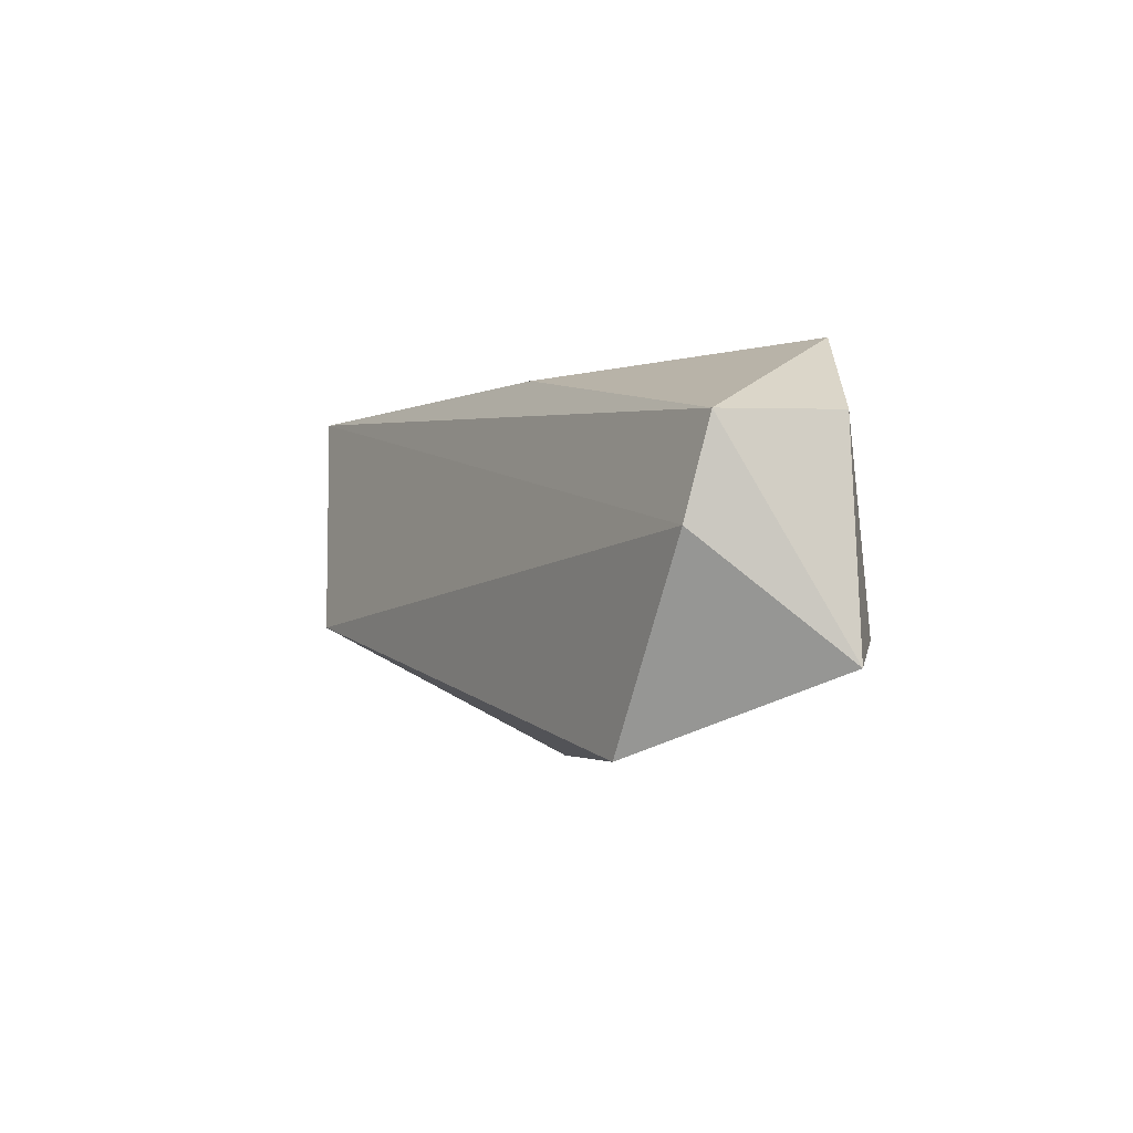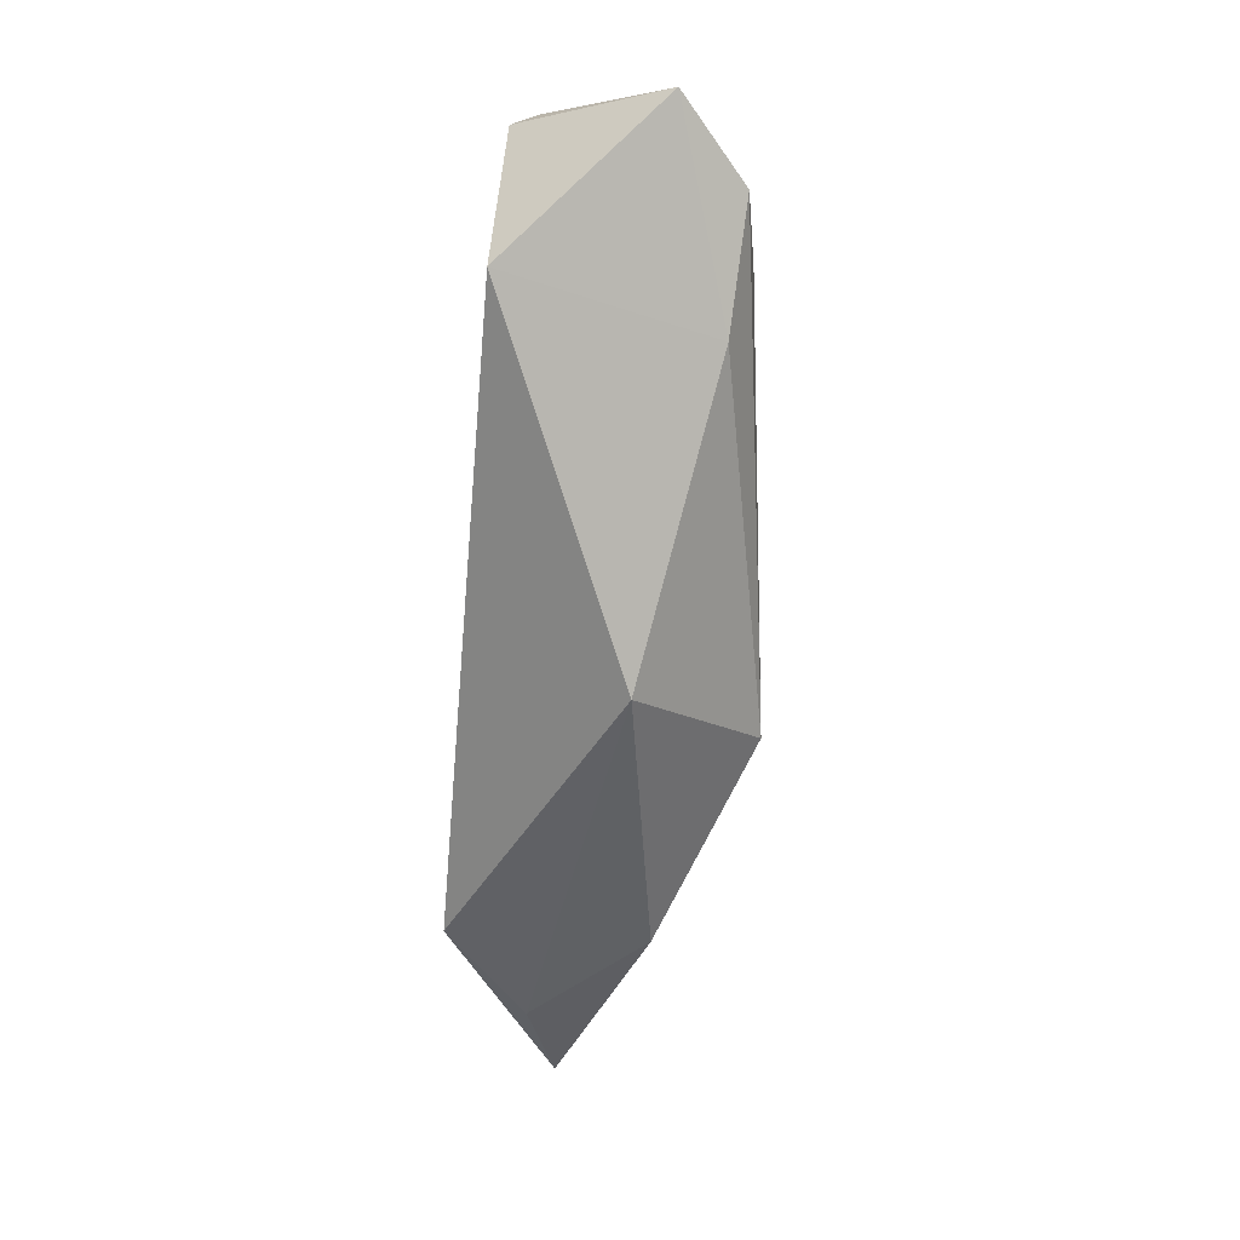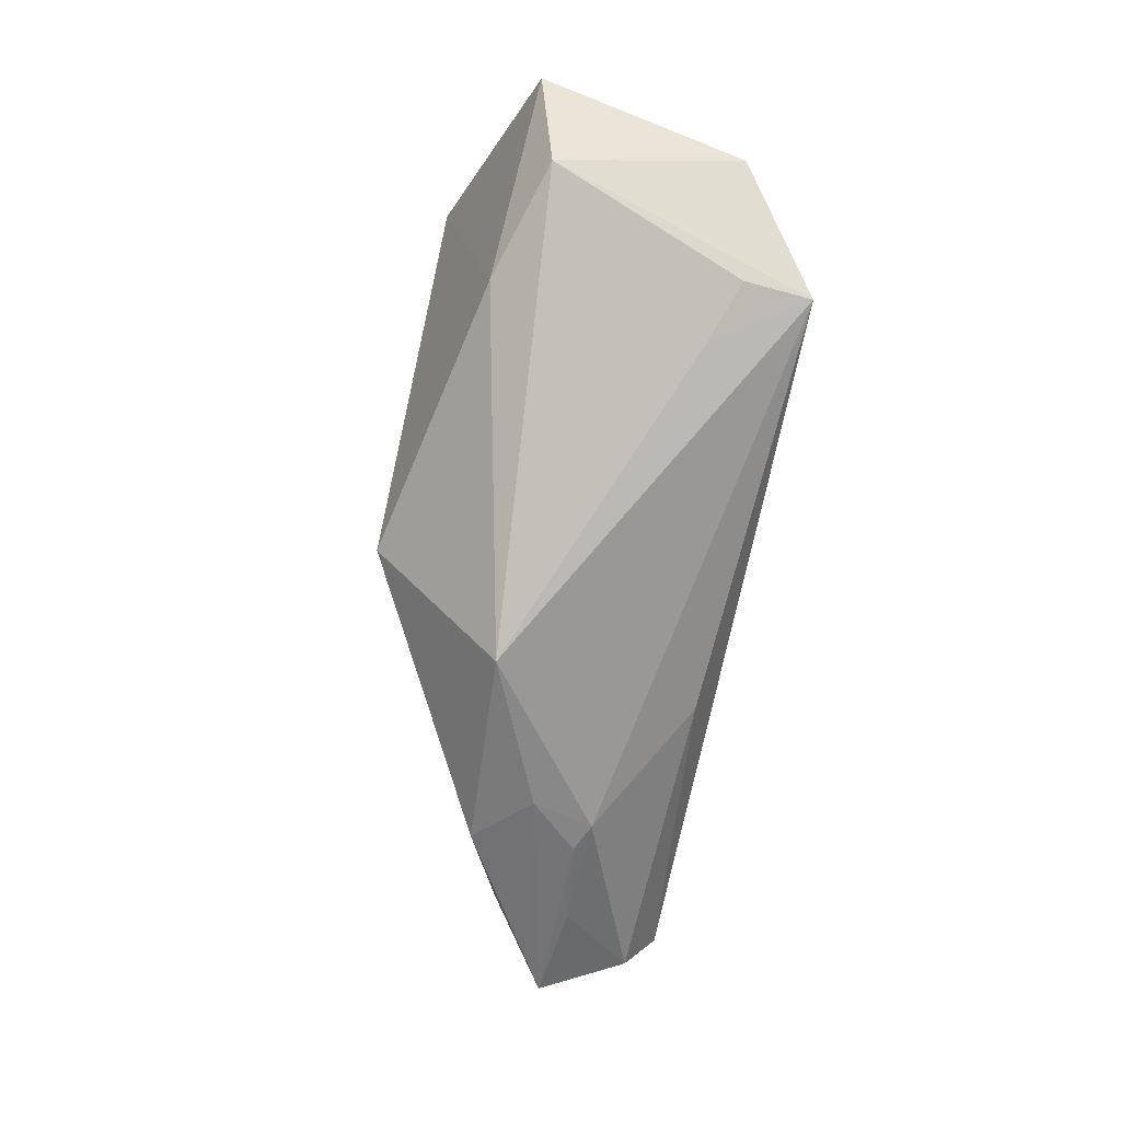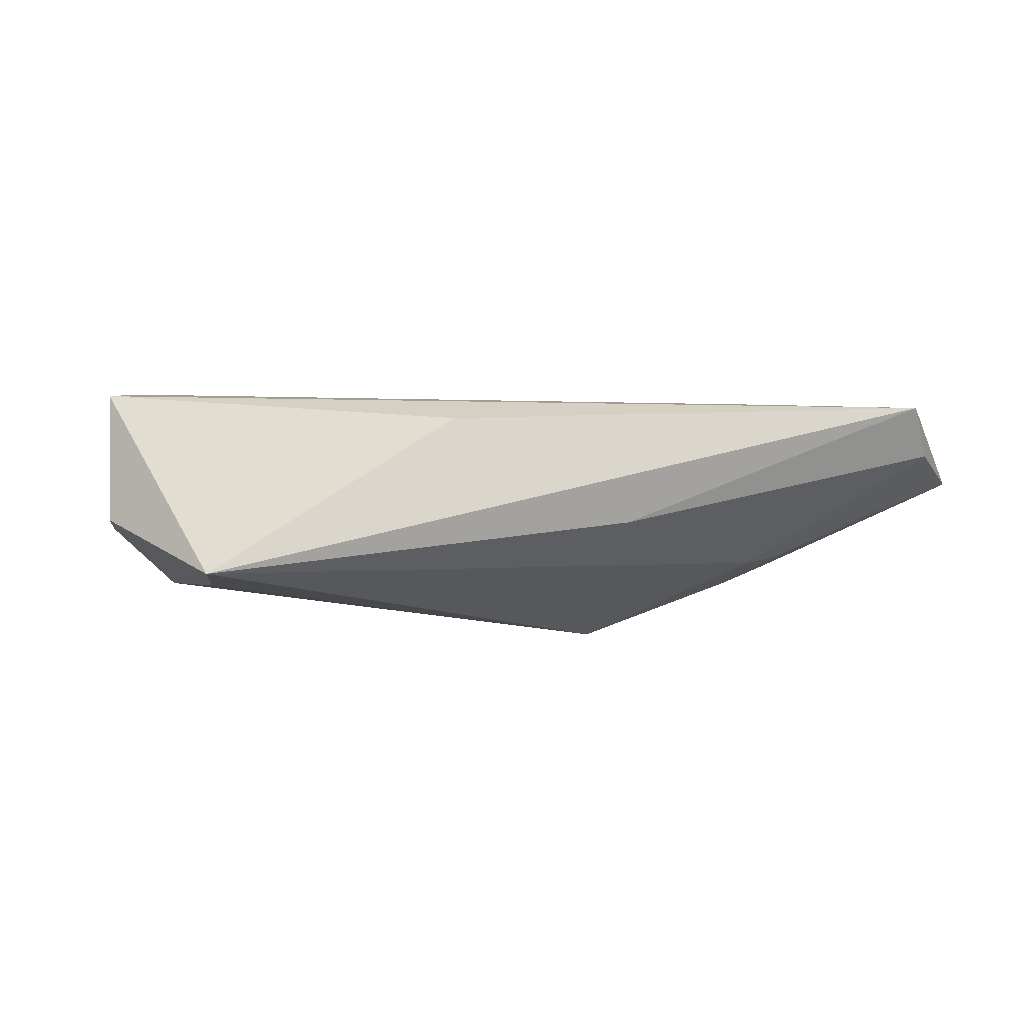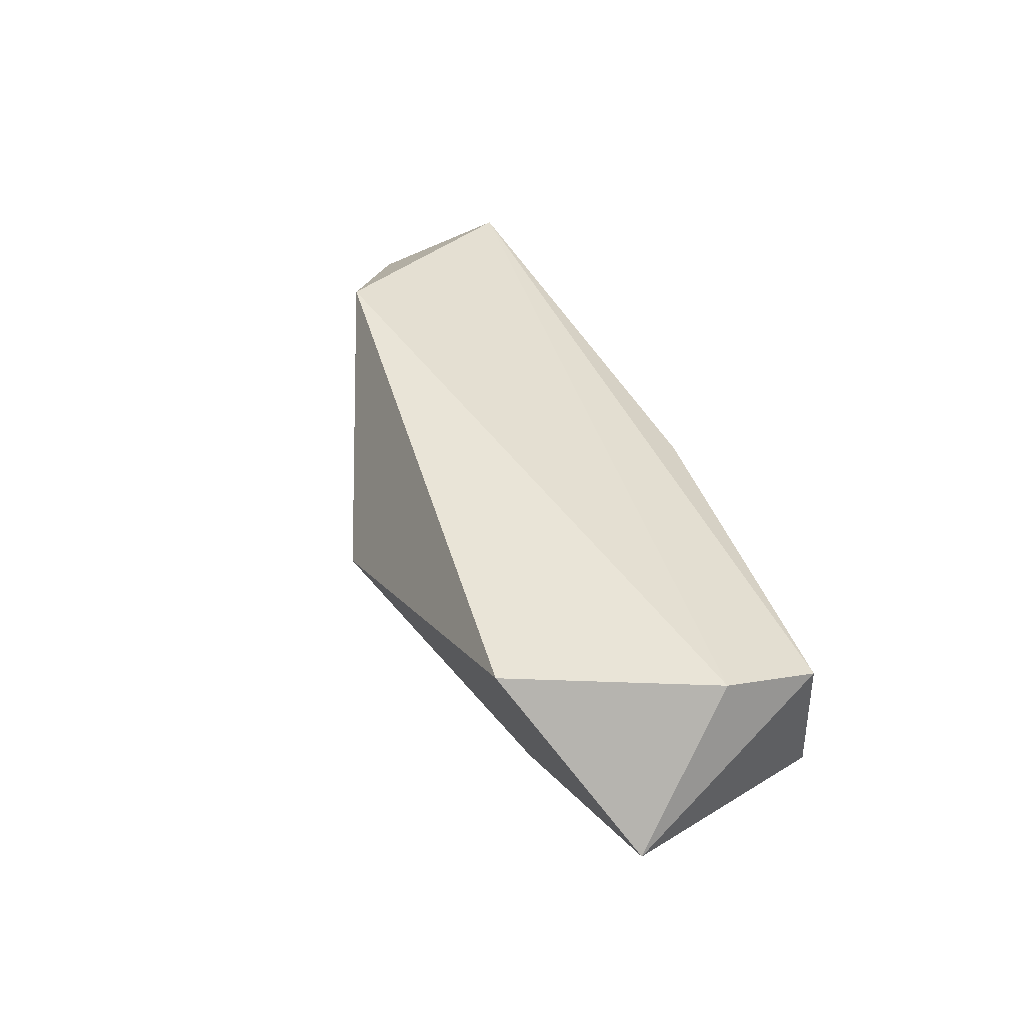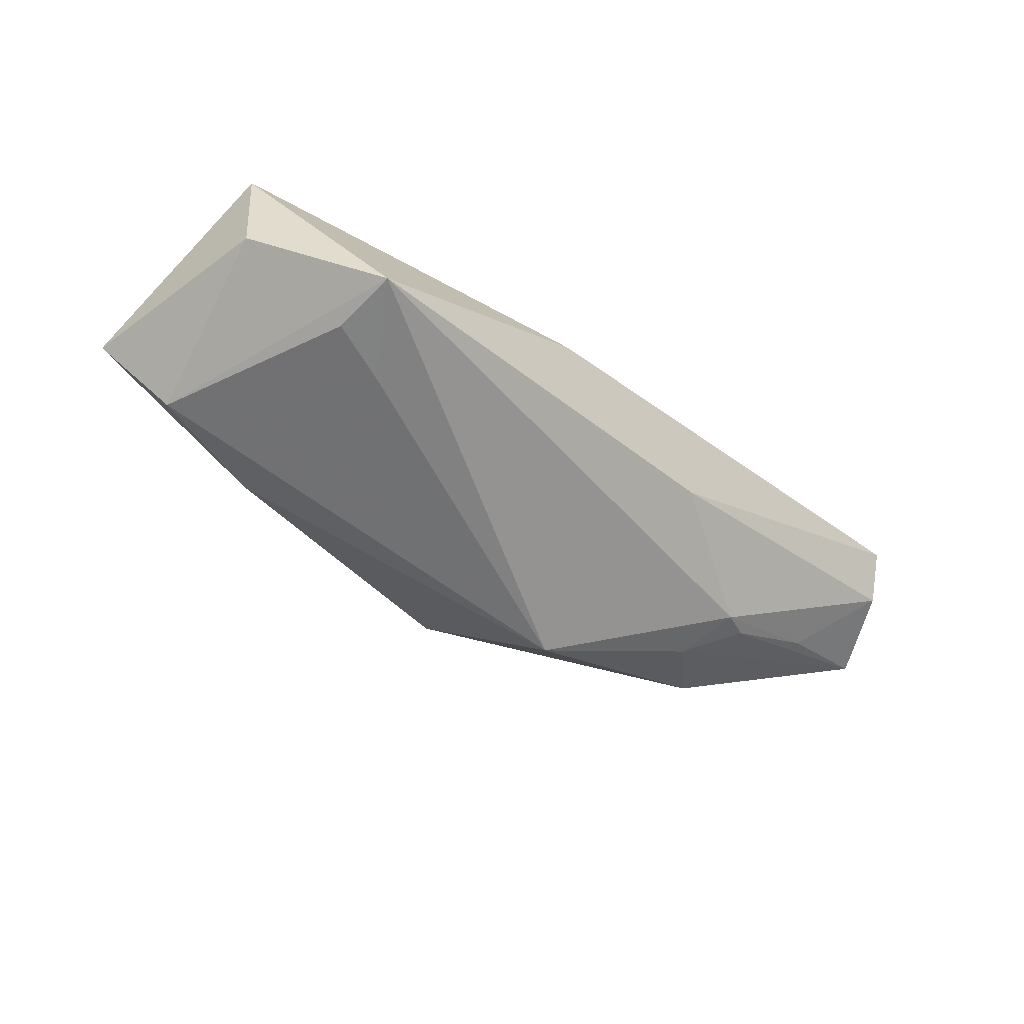
<metadata>
{"format":"obj","ext":"obj","renderer":"f3d","projection":"perspective","resolution":1024,"background":"white","views":[{"elev":-4.2,"azim":60.9,"up":"+Y"},{"elev":-77.0,"azim":84.8,"up":"+Y"},{"elev":-79.8,"azim":79.0,"up":"+Z"},{"elev":-8.2,"azim":179.6,"up":"+Z"},{"elev":43.2,"azim":62.2,"up":"+Z"},{"elev":-54.9,"azim":140.4,"up":"+Z"}]}
</metadata>
<code>
v 0.05354 -0.01561 -0.002954
v 0.0006428 0.02069 0.007219
v 0.04914 0.01057 0.01229
v -0.04485 -0.006191 -0.00944
v -0.06107 0.02278 0.008264
v -0.01841 -0.007411 -0.01971
v 0.02766 -0.01718 -0.01077
v 0.04784 -0.001352 0.01504
v -0.04501 -0.00811 0.01504
v -0.04383 0.007505 -0.01004
v -0.06817 0.007353 0.0004191
v 0.04832 0.01182 -0.005446
v -0.01036 -0.02548 -0.003843
v 0.03365 0.01377 -0.01465
v -0.05511 0.008899 -0.004864
v 0.03389 -0.02527 0.01504
v -0.03779 0.001017 -0.01287
v -0.0575 -0.0009891 0.004569
v -0.02277 0.01987 -0.006778
v -0.04001 0.009198 -0.01096
v -0.06303 0.01869 0.002431
v 0.03302 0.02278 -0.01408
v 0.04357 -0.01226 -0.01162
v 0.02576 0.01091 -0.01544
f 13 6 7
f 1 16 7
f 7 16 13
f 4 6 13
f 4 18 11
f 13 18 4
f 13 16 9
f 9 18 13
f 11 18 9
f 12 3 1
f 12 22 3
f 1 7 23
f 23 12 1
f 22 12 23
f 23 7 6
f 20 22 6
f 8 9 16
f 8 16 1
f 1 3 8
f 5 8 3
f 9 8 5
f 11 9 5
f 22 23 14
f 17 4 11
f 6 4 17
f 17 20 6
f 2 5 3
f 3 22 2
f 22 5 2
f 11 5 21
f 6 22 24
f 22 14 24
f 24 23 6
f 24 14 23
f 10 17 11
f 20 17 10
f 19 5 22
f 19 21 5
f 22 20 19
f 20 21 19
f 15 21 20
f 20 10 15
f 11 21 15
f 15 10 11

</code>
